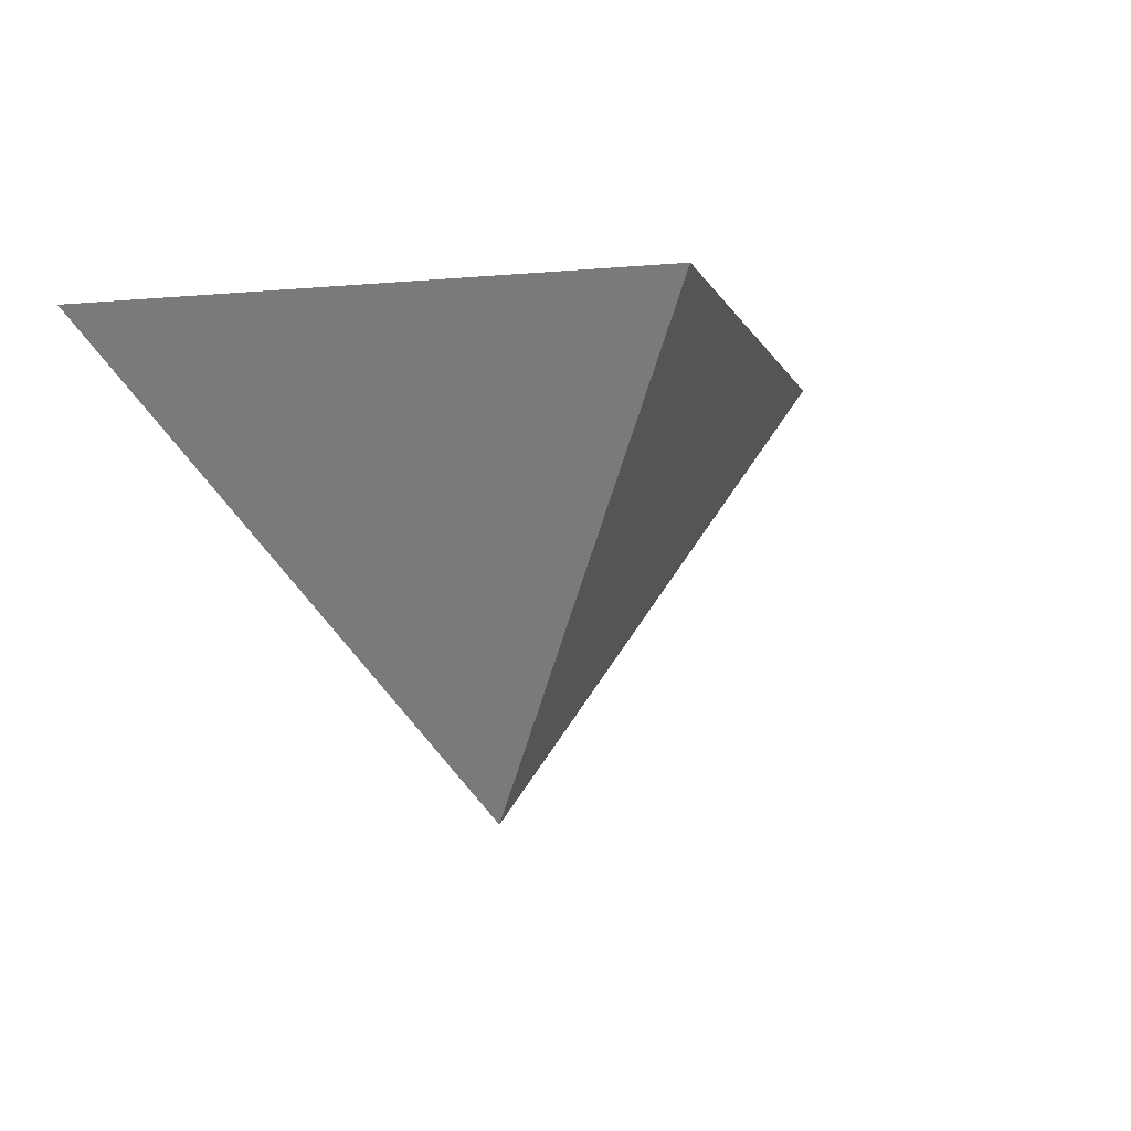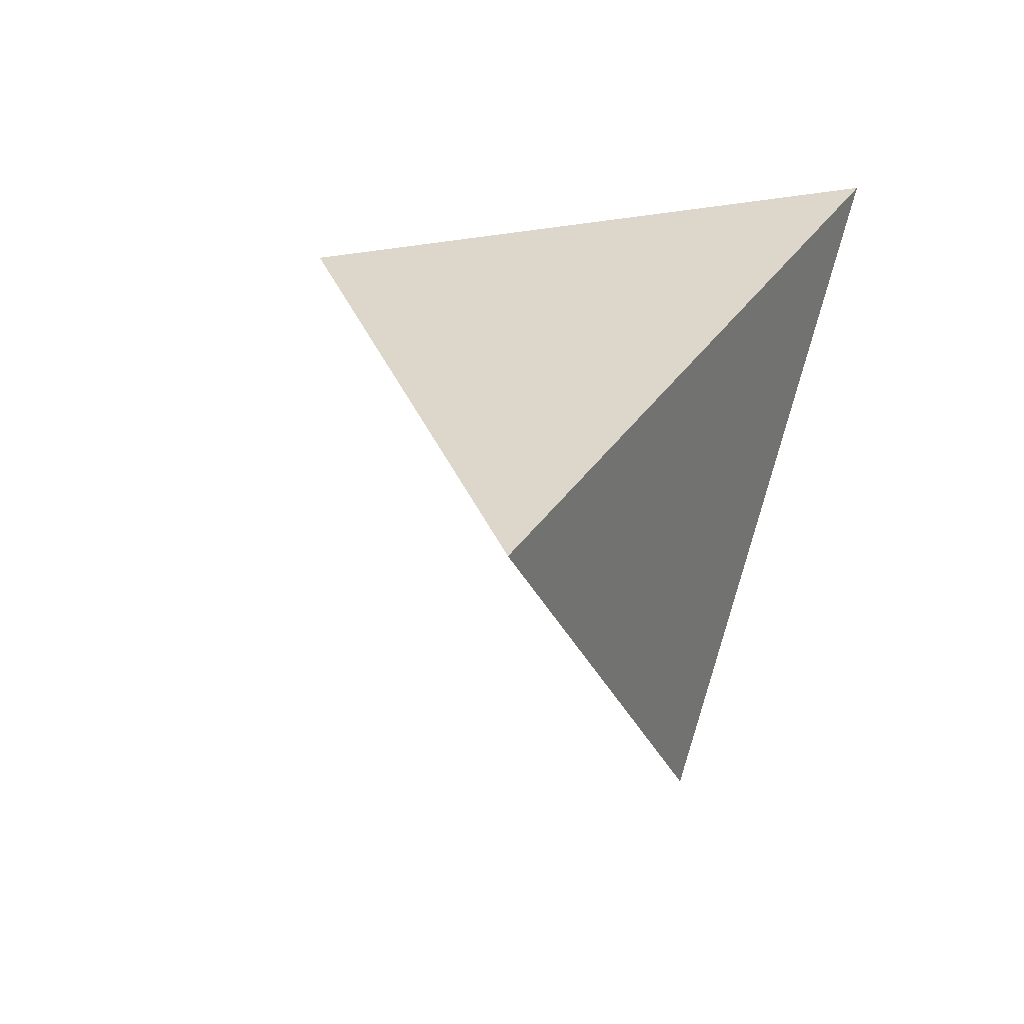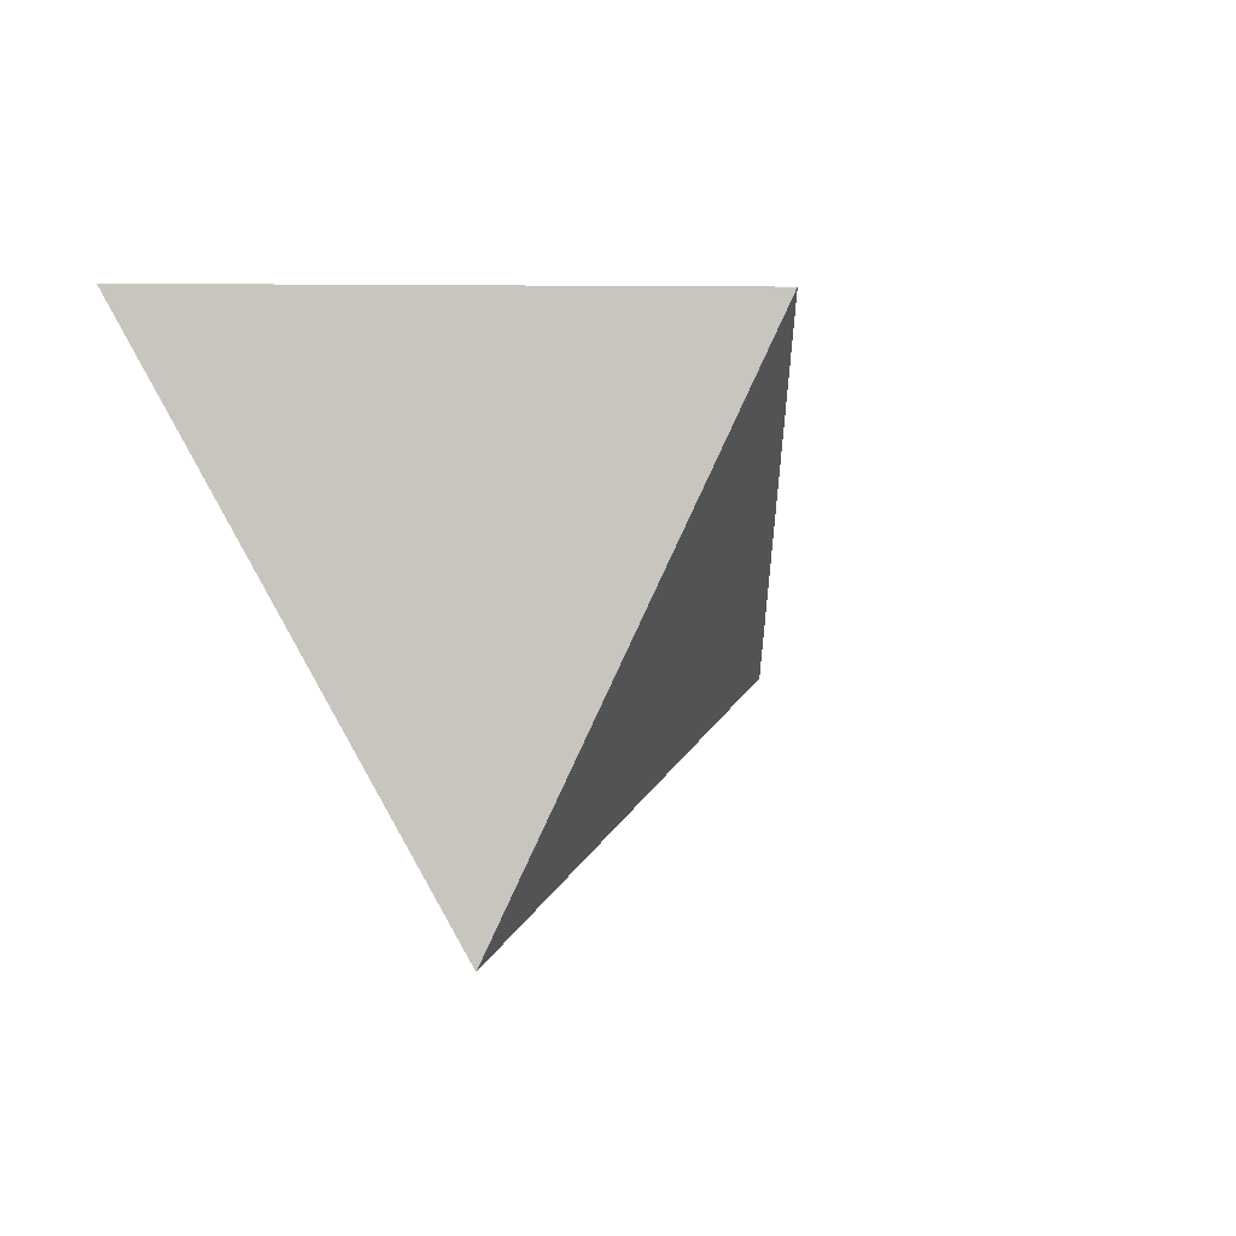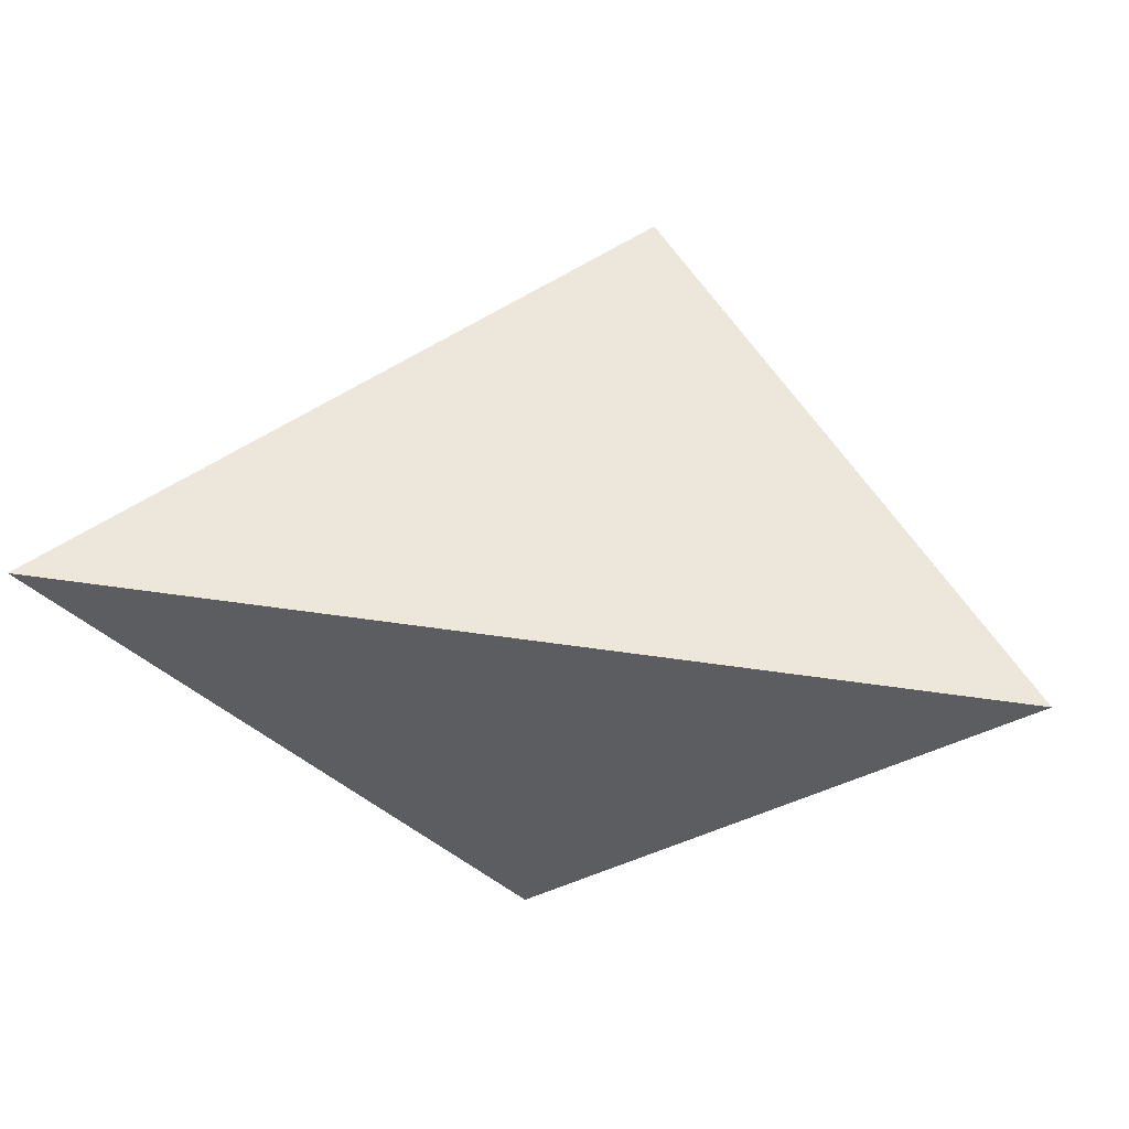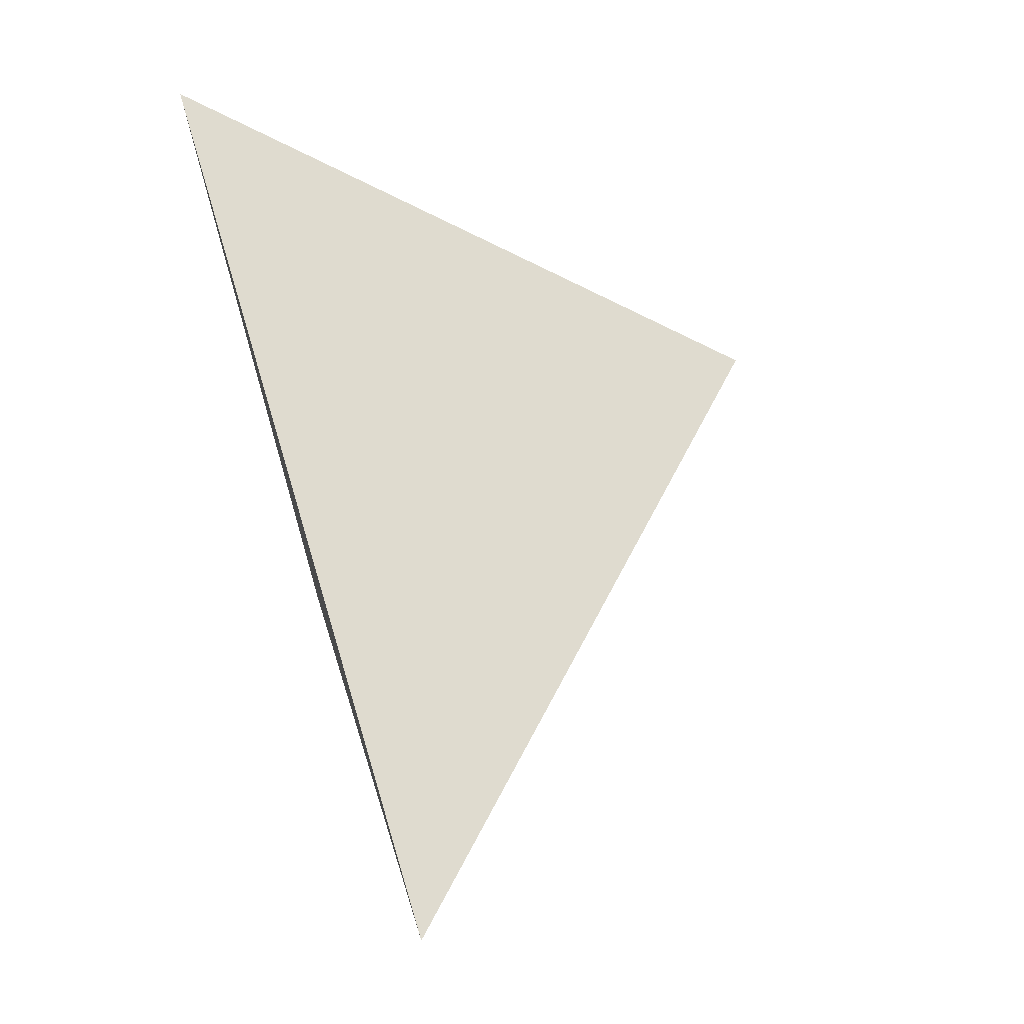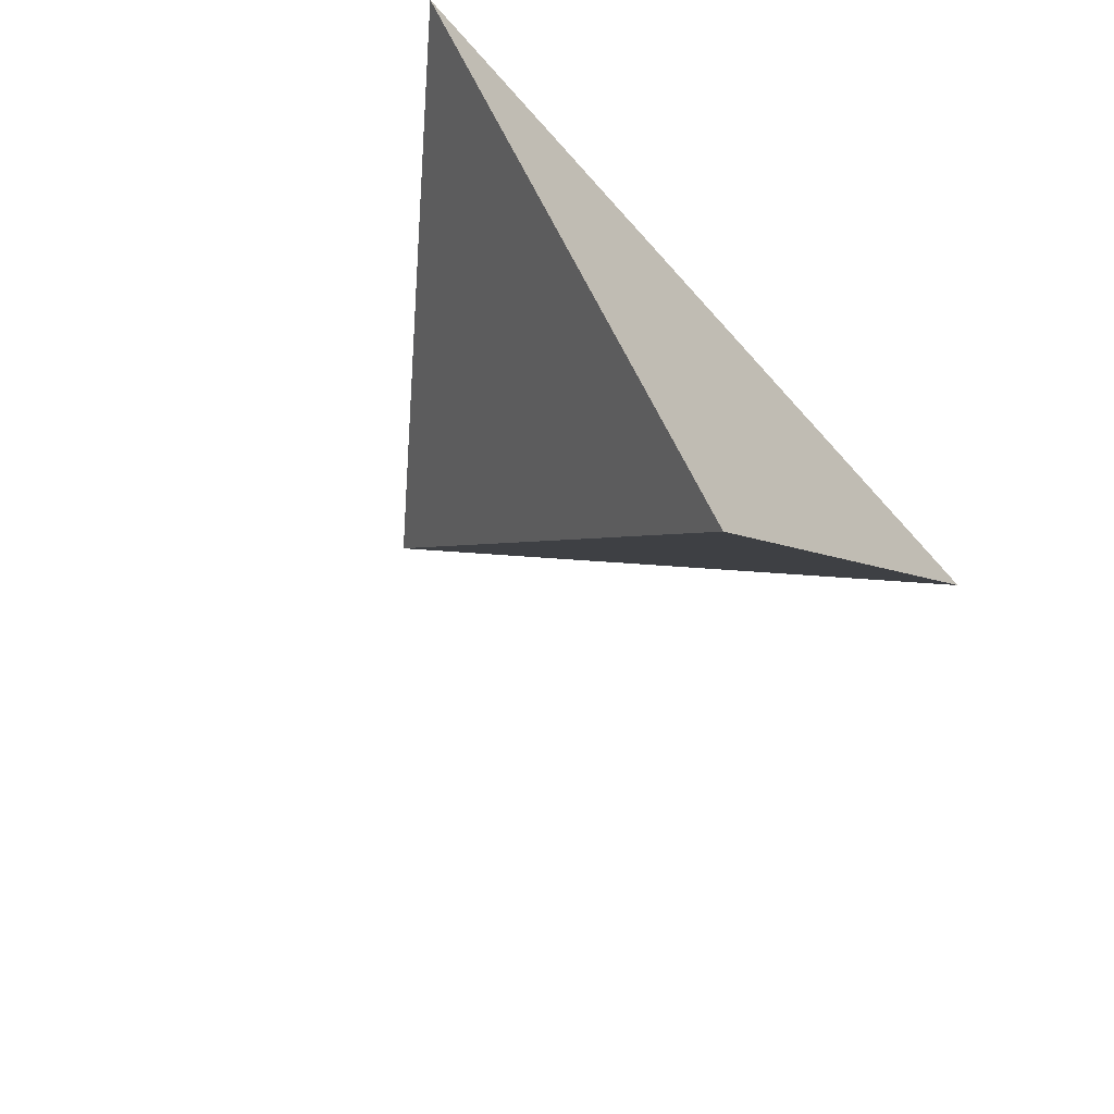
<metadata>
{"format":"obj","ext":"obj","renderer":"f3d","projection":"perspective","resolution":1024,"background":"white","views":[{"elev":-6.4,"azim":-29.7,"up":"+Z"},{"elev":30.6,"azim":116.5,"up":"+Z"},{"elev":-35.4,"azim":-45.4,"up":"+Z"},{"elev":52.1,"azim":9.0,"up":"+Y"},{"elev":70.3,"azim":-106.9,"up":"+Z"},{"elev":-57.8,"azim":130.5,"up":"+Z"}]}
</metadata>
<code>
v 0.245 0.255 1.01
v 0.5 0.51 1.01
v 0.2728 0.5149 0.7212
v -0.01 0.51 1.01
f 2 1 3
f 3 1 4
f 4 1 2
f 4 2 3

</code>
